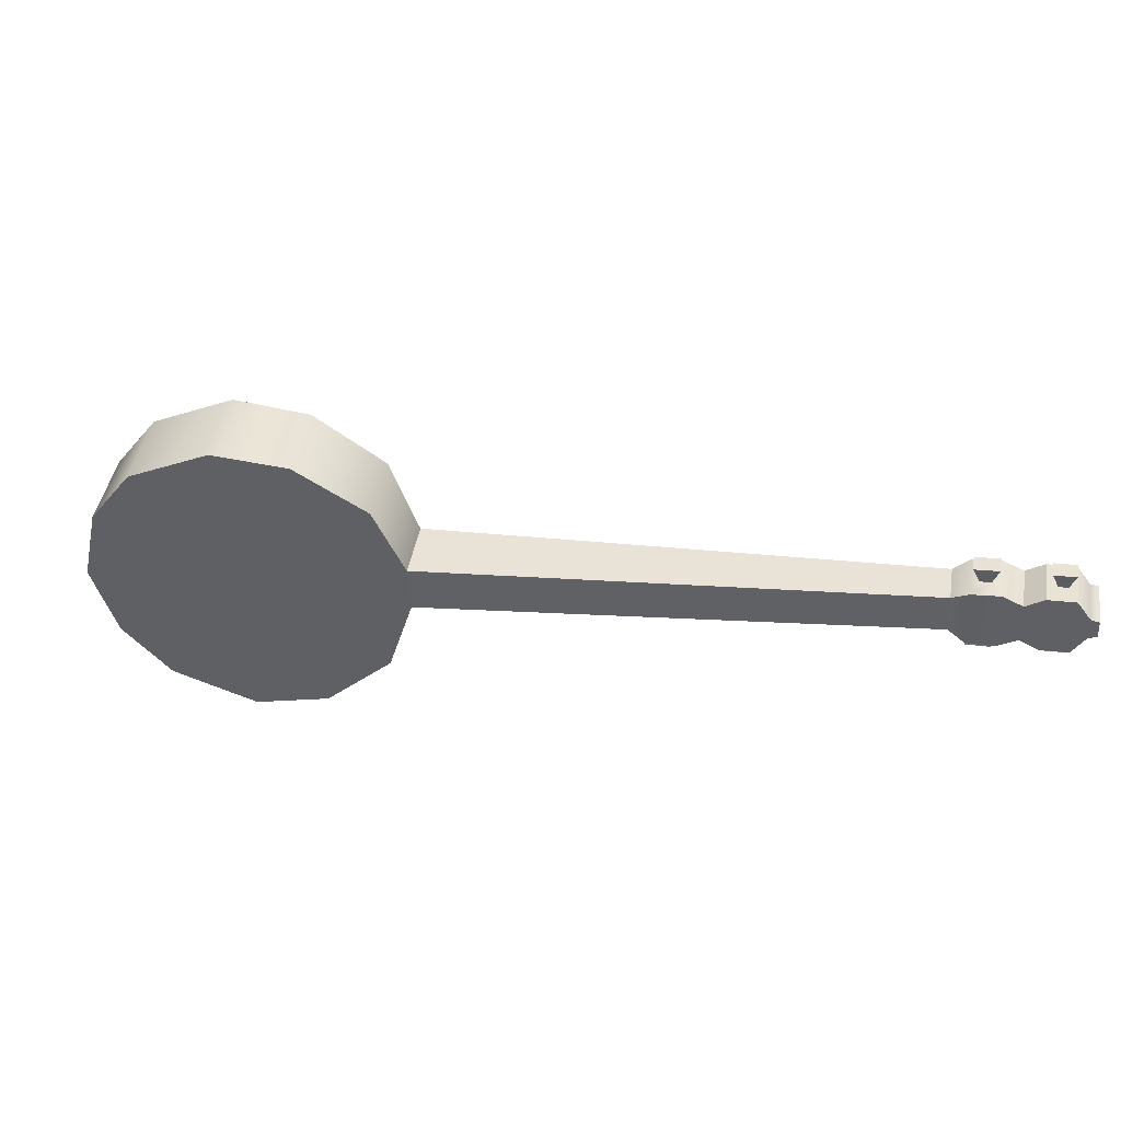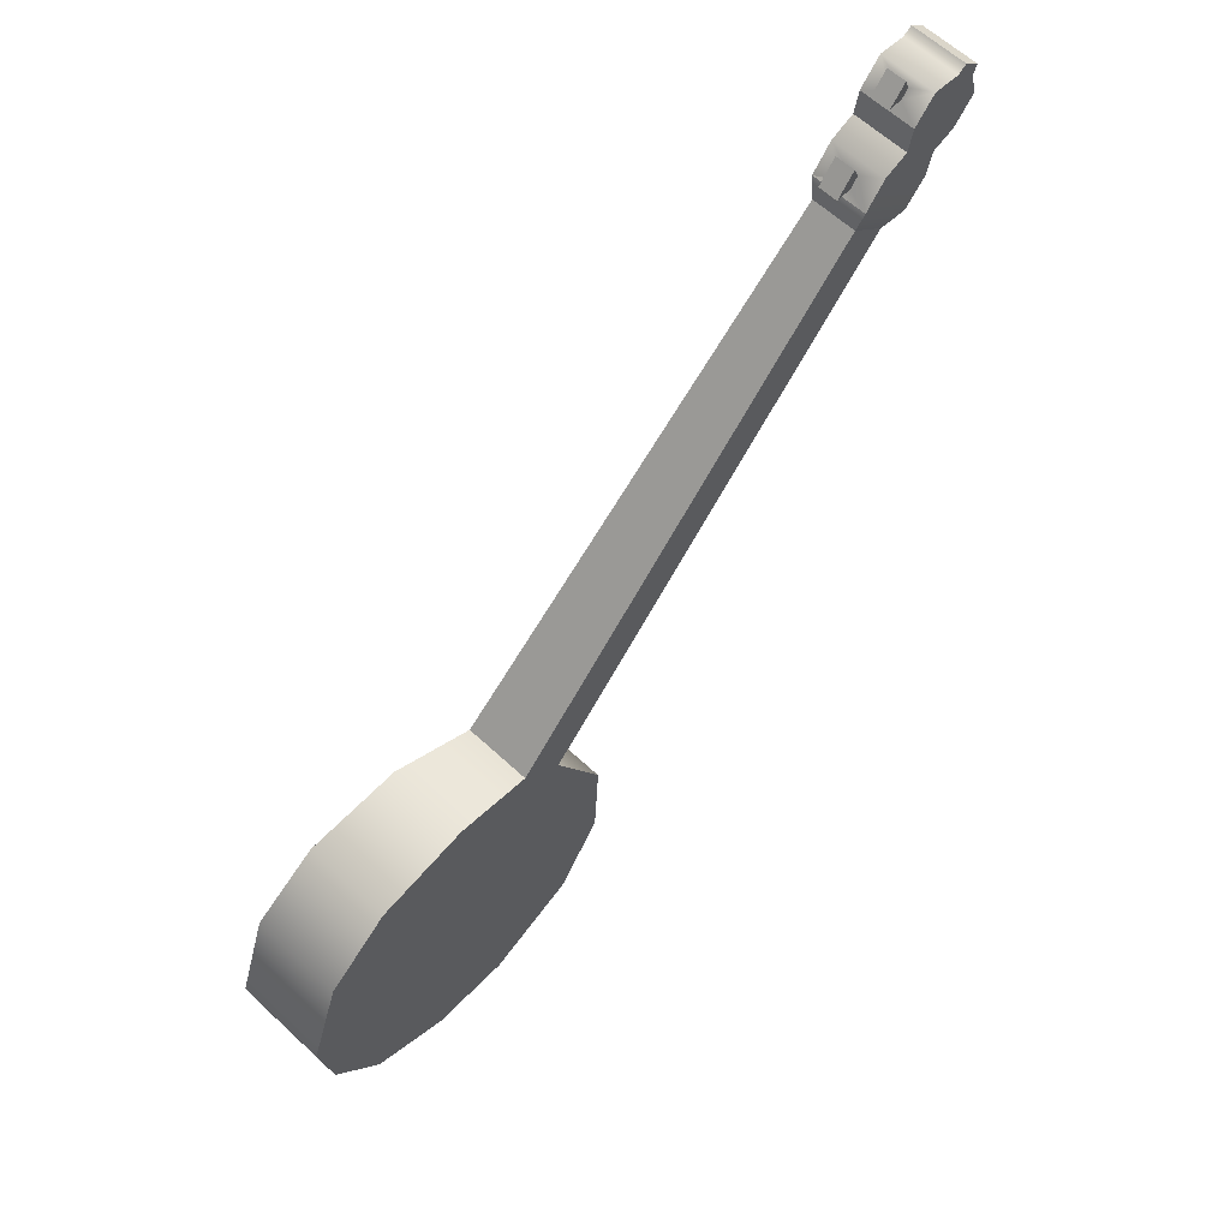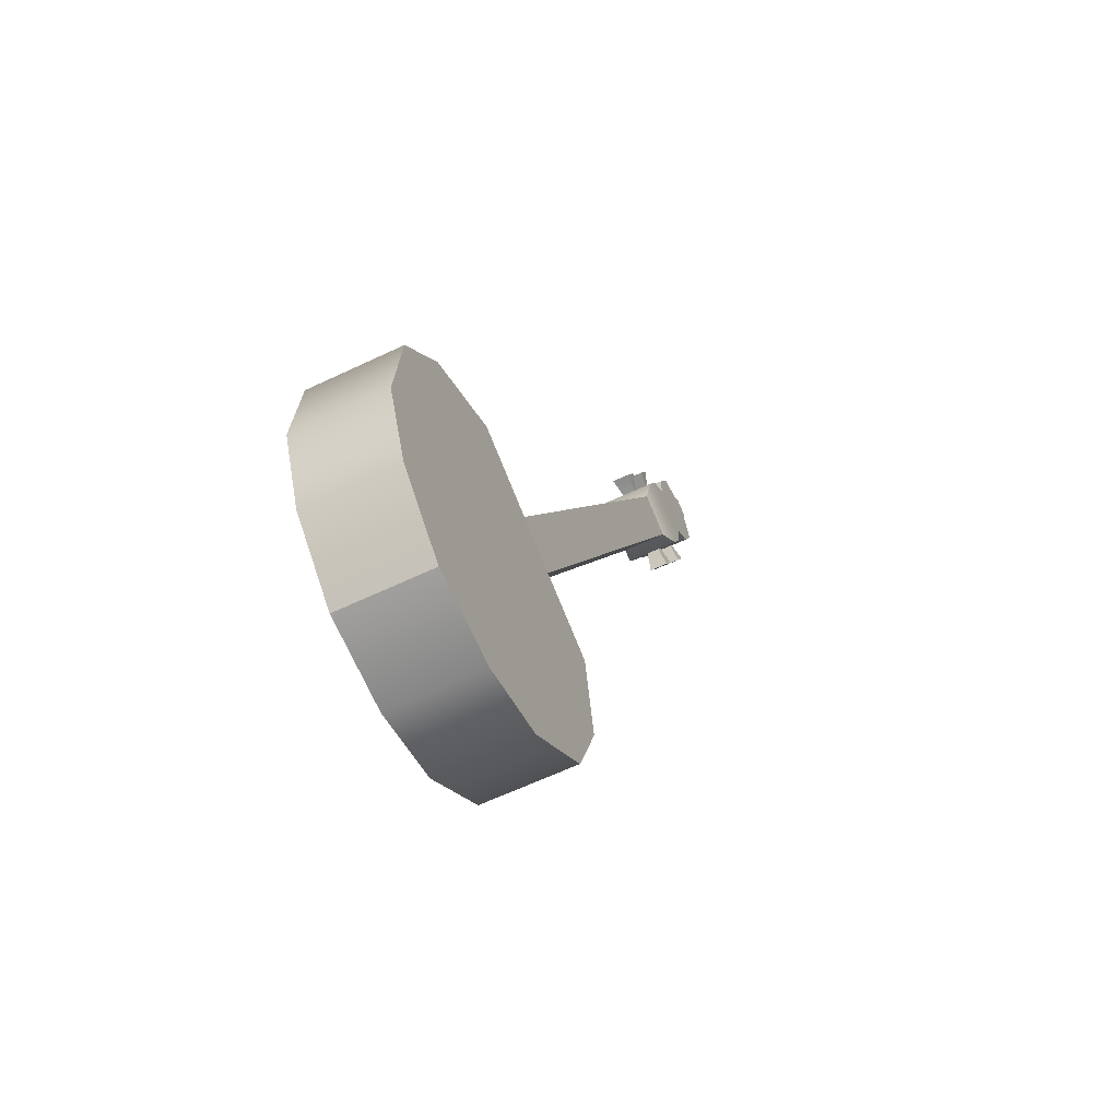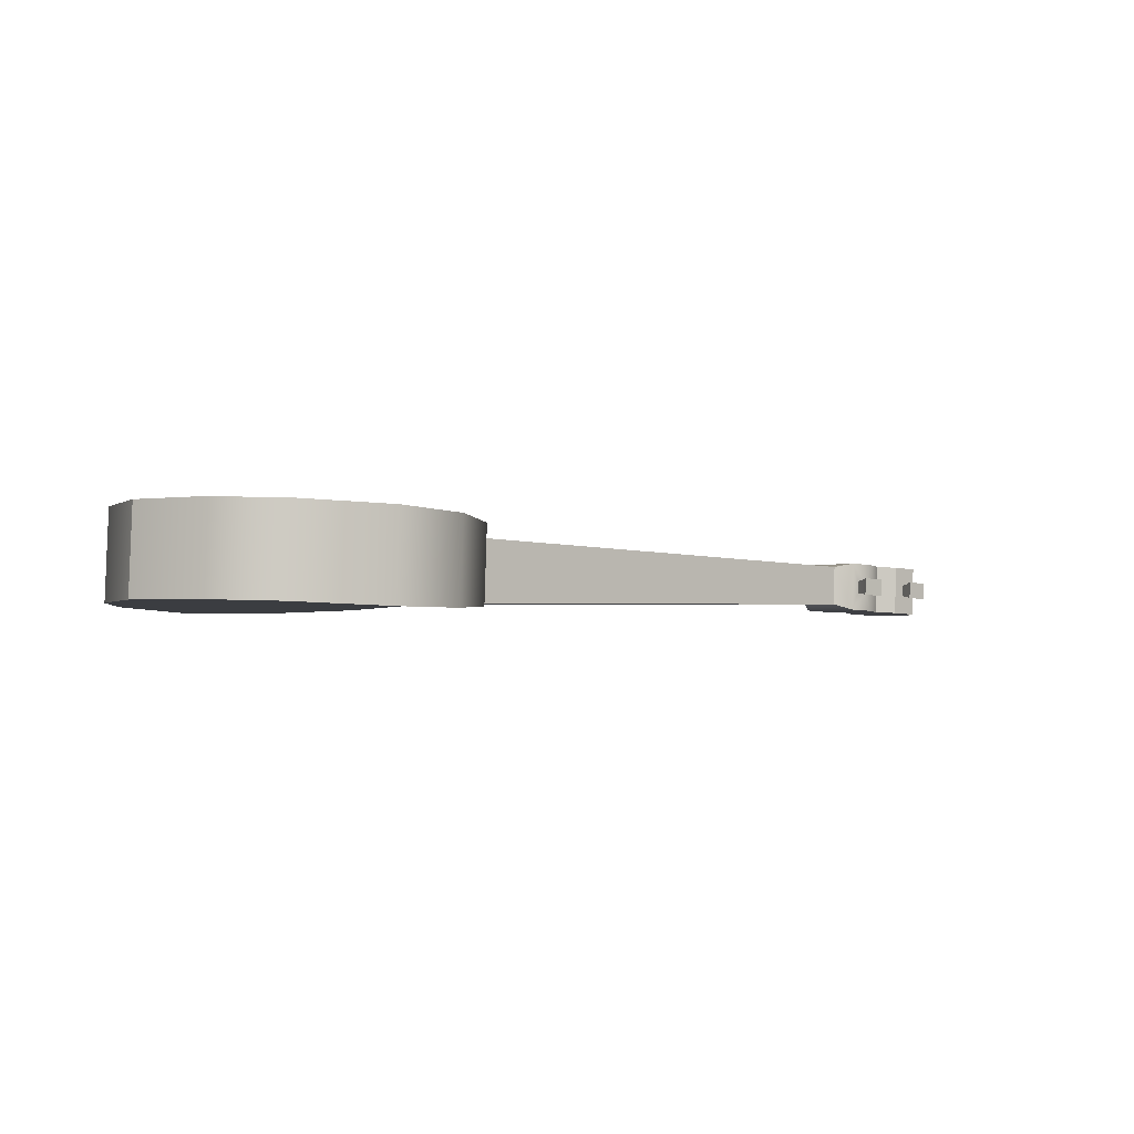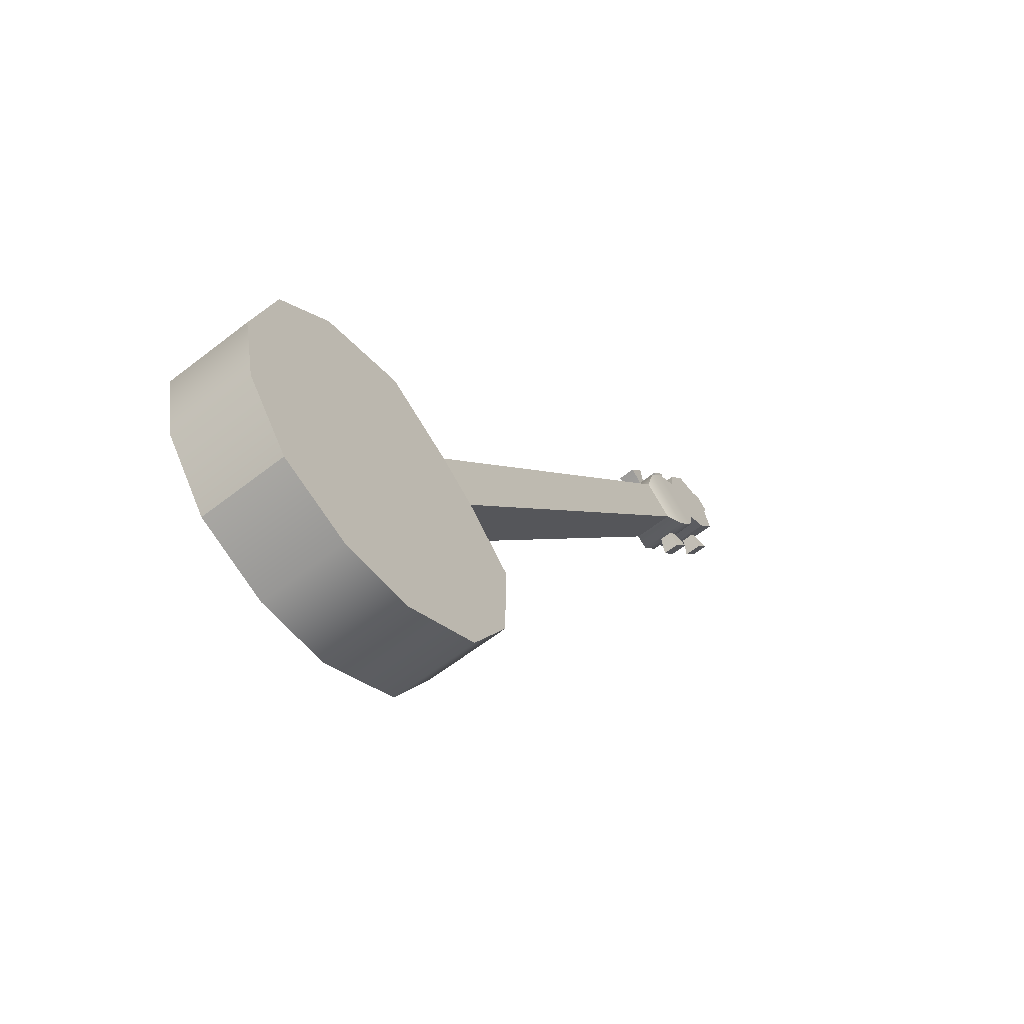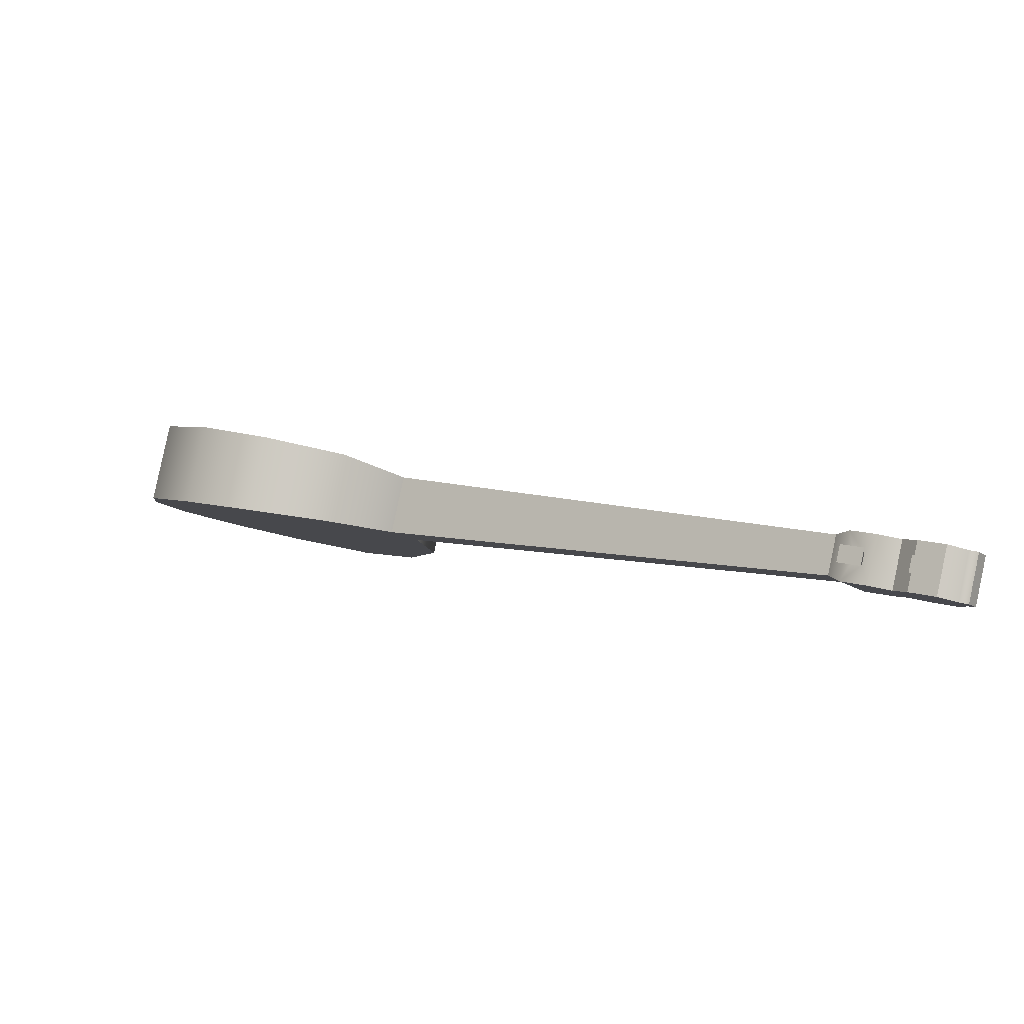
<metadata>
{"format":"obj","ext":"obj","renderer":"f3d","projection":"perspective","resolution":1024,"background":"white","views":[{"elev":-39.5,"azim":39.7,"up":"+Z"},{"elev":78.7,"azim":-45.2,"up":"+Y"},{"elev":-32.9,"azim":-63.9,"up":"+Y"},{"elev":8.0,"azim":-4.5,"up":"+Z"},{"elev":-41.1,"azim":-50.2,"up":"+Y"},{"elev":-3.3,"azim":69.3,"up":"+Z"}]}
</metadata>
<code>
o g1_pCube6
v -2.526 9.194 0.4497
v -2.536 9.146 0.2221
v -2.792 8.961 0.2729
v -2.782 9.008 0.5006
v -3.463 8.143 0.247
v -3.561 7.902 0.3693
v -3.536 8.014 0.9062
v -3.43 8.284 0.909
v -9.219 3.942 1.928
v -9.258 3.769 1.102
v -3.302 8.637 0.601
v -3.313 8.587 0.3665
v -3.585 8.383 0.4221
v -3.574 8.432 0.6566
v -1.957 8.862 0.02562
v -1.926 9.001 0.6883
v -1.771 8.797 0.7239
v -1.802 8.658 0.06128
v -3.221 7.453 0.4474
v -8.861 3.245 1.193
v -8.822 3.419 2.019
v -3.196 7.566 0.9843
v -1.72 8.131 0.6348
v -1.976 7.946 0.6856
v -1.987 7.898 0.458
v -1.731 8.084 0.4072
v -2.491 7.568 0.7873
v -2.771 7.373 0.8411
v -2.782 7.324 0.6066
v -2.502 7.518 0.5528
v -8.544 2.199 1.318
v -8.865 1.051 1.486
v -9.601 0.3129 1.633
v -10.81 0.01877 1.751
v -11.76 0.2526 1.747
v -12.6 0.9058 1.649
v -13 1.882 1.463
v -12.95 2.838 1.26
v -12.31 3.885 1.011
v -11.38 4.368 0.9081
v -10.18 4.352 0.9428
v -12.55 1.139 2.76
v -11.71 0.4856 2.858
v -10.76 0.2517 2.862
v -9.549 0.5458 2.744
v -8.815 1.275 2.556
v -8.498 2.406 2.304
v -10.13 4.559 1.929
v -11.33 4.592 1.979
v -12.26 4.118 2.121
v -12.9 3.071 2.371
v -12.95 2.115 2.574
v -2.149 8.137 0.8797
v -2.445 8.101 0.9014
v -2.476 7.962 0.2387
v -2.179 7.998 0.2173
v -2.682 8.841 0.7571
v -2.713 8.702 0.09467
v -2.835 8.435 0.1563
v -2.804 8.574 0.819
v -3.357 8.296 0.637
v -3.365 8.262 0.4753
v -2.046 8.14 0.4503
v -2.039 8.171 0.6013
v -3.122 8.522 0.8446
v -3.153 8.383 0.182
v -2.364 9.071 0.6942
v -2.044 8.956 0.7032
v -2.075 8.817 0.04057
v -2.395 8.932 0.03154
v -2.466 8.952 0.4575
v -2.496 9.073 0.4491
v -2.678 8.941 0.4853
v -2.573 8.875 0.4787
v -2.687 8.903 0.3046
v -2.58 8.843 0.3276
v -2.504 9.035 0.2685
v -2.473 8.921 0.3064
v -3.235 8.392 0.6111
v -3.268 8.515 0.6059
v -3.463 8.366 0.6462
v -3.472 8.325 0.4482
v -3.277 8.474 0.4078
v -3.243 8.358 0.4494
v -1.83 8.367 0.8168
v -1.849 8.7 0.748
v -1.88 8.561 0.08531
v -1.861 8.228 0.1542
v -2.619 7.68 0.3046
v -2.945 7.459 0.366
v -2.911 7.601 1.028
v -2.588 7.819 0.9673
v -1.932 8.249 0.5801
v -2.008 8.057 0.6393
v -1.826 8.189 0.6031
v -2.016 8.019 0.4586
v -1.939 8.217 0.429
v -1.834 8.151 0.4225
v -2.705 7.693 0.733
v -2.834 7.607 0.7571
v -2.8 7.492 0.7986
v -2.597 7.631 0.76
v -2.842 7.573 0.5954
v -2.809 7.45 0.6005
v -2.712 7.659 0.5713
v -2.606 7.589 0.5619
f 1 2 3 4
f 5 6 7 8
f 9 7 6 10
f 11 12 13 14
f 15 16 17 18
f 10 6 19 20
f 7 9 21 22
f 23 24 25 26
f 21 20 19 22
f 27 28 29 30
f 10 20 31 32 33 34 35 36 37 38 39 40 41
f 42 43 44 45 46 47 21 9 48 49 50 51 52
f 53 54 55 56
f 57 58 59 60
f 5 8 61 62
f 56 63 64 53
f 65 60 59 66
f 67 68 69 70
f 68 16 15 69
f 71 72 73 74
f 74 73 75 76
f 76 75 77 78
f 78 77 72 71
f 79 80 81 61
f 61 81 82 62
f 62 82 83 84
f 84 83 80 79
f 77 2 1 72
f 75 3 2 77
f 73 4 3 75
f 72 1 4 73
f 83 12 11 80
f 82 13 12 83
f 81 14 13 82
f 80 11 14 81
f 67 57 53 85
f 68 67 85 86
f 16 68 86 17
f 69 15 18 87
f 70 69 87 88
f 58 70 88 56
f 59 58 56 55
f 66 59 55 89
f 5 66 89 90
f 6 5 90 19
f 8 7 22 91
f 65 8 91 92
f 60 65 92 54
f 57 60 54 53
f 40 49 48 41
f 41 48 9 10
f 36 42 52 37
f 37 52 51 38
f 38 51 50 39
f 39 50 49 40
f 67 71 74 57
f 92 89 55 54
f 85 88 87 86
f 86 87 18 17
f 90 91 22 19
f 93 64 94 95
f 64 63 96 94
f 63 97 98 96
f 97 93 95 98
f 99 100 101 102
f 100 103 104 101
f 103 105 106 104
f 105 99 102 106
f 98 95 23 26
f 96 98 26 25
f 94 96 25 24
f 95 94 24 23
f 106 102 27 30
f 104 106 30 29
f 101 104 29 28
f 102 101 28 27
f 32 31 47 46
f 31 20 21 47
f 36 35 43 42
f 35 34 44 43
f 34 33 45 44
f 33 32 46 45
f 79 61 8 65
f 84 79 65 66
f 62 84 66 5
f 67 70 78 71
f 76 78 70 58
f 57 74 76 58
f 85 53 64 93
f 56 88 97 63
f 88 85 93 97
f 91 100 99 92
f 89 92 99 105
f 90 89 105 103
f 91 90 103 100

</code>
